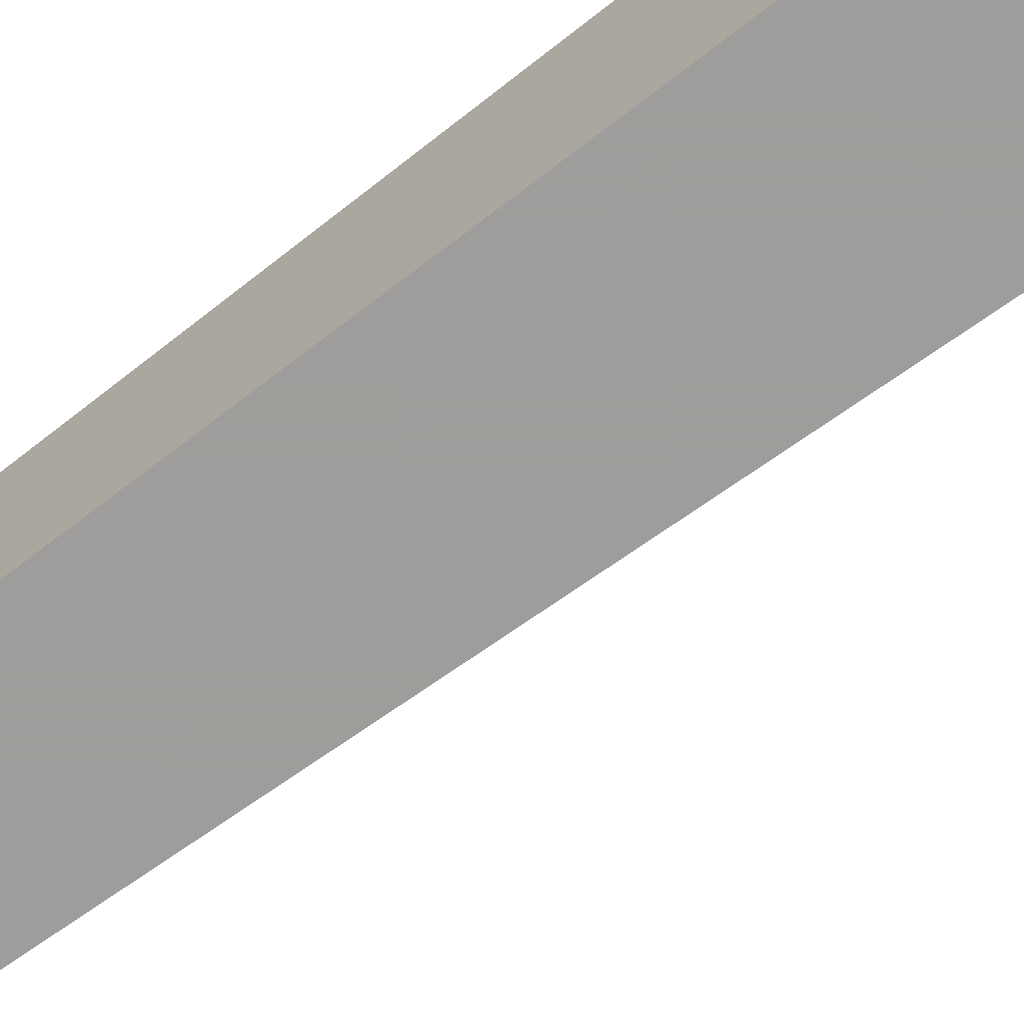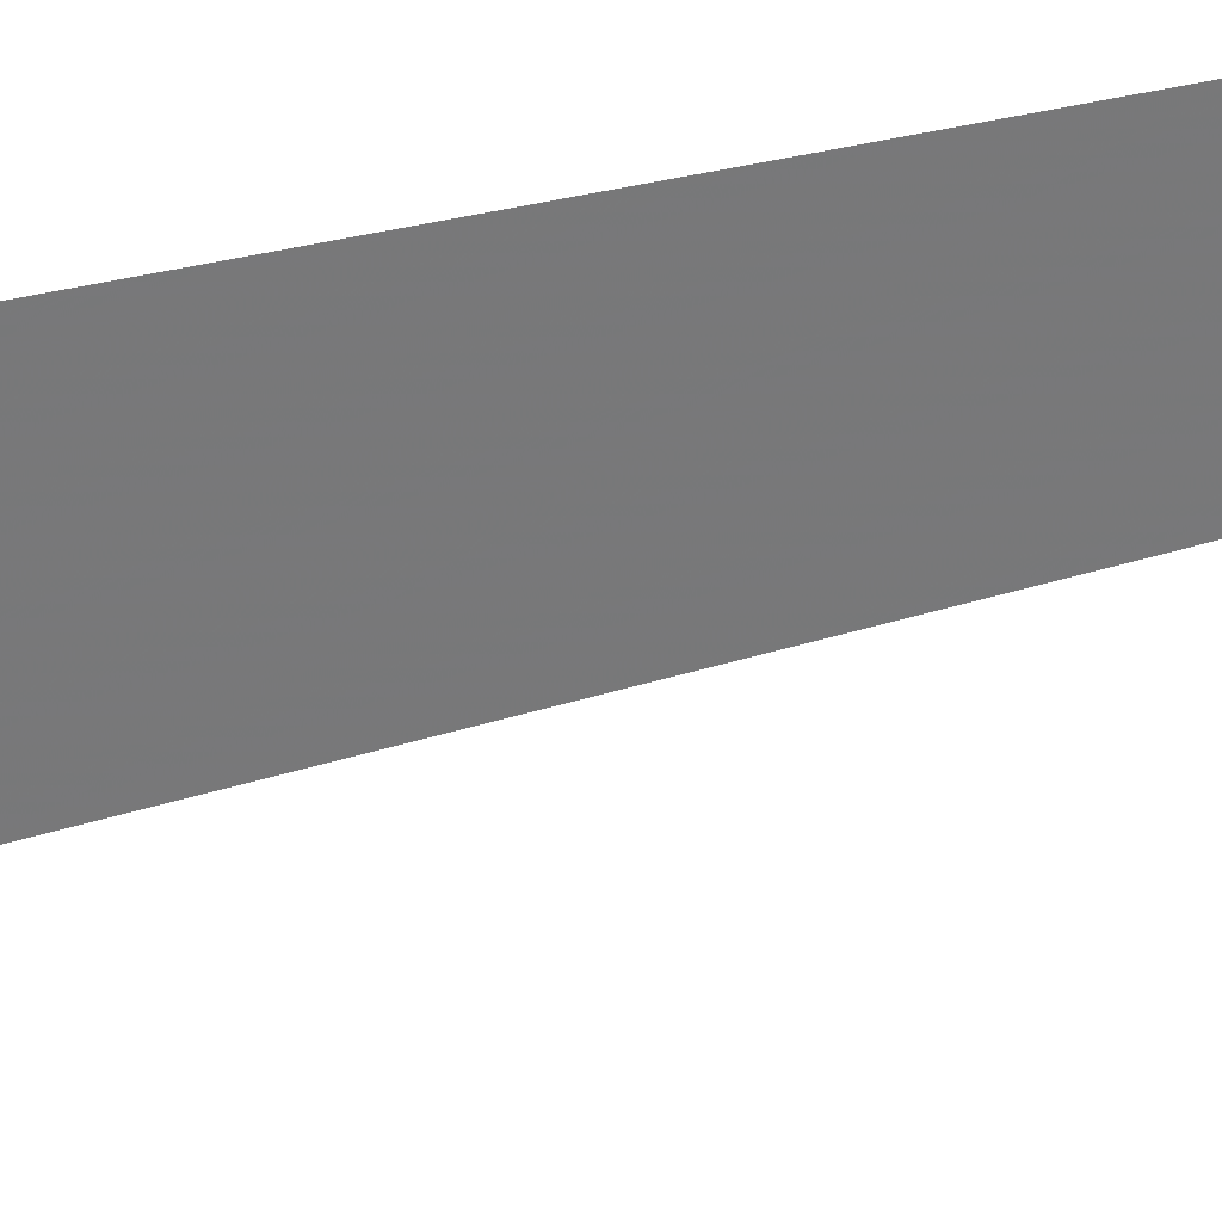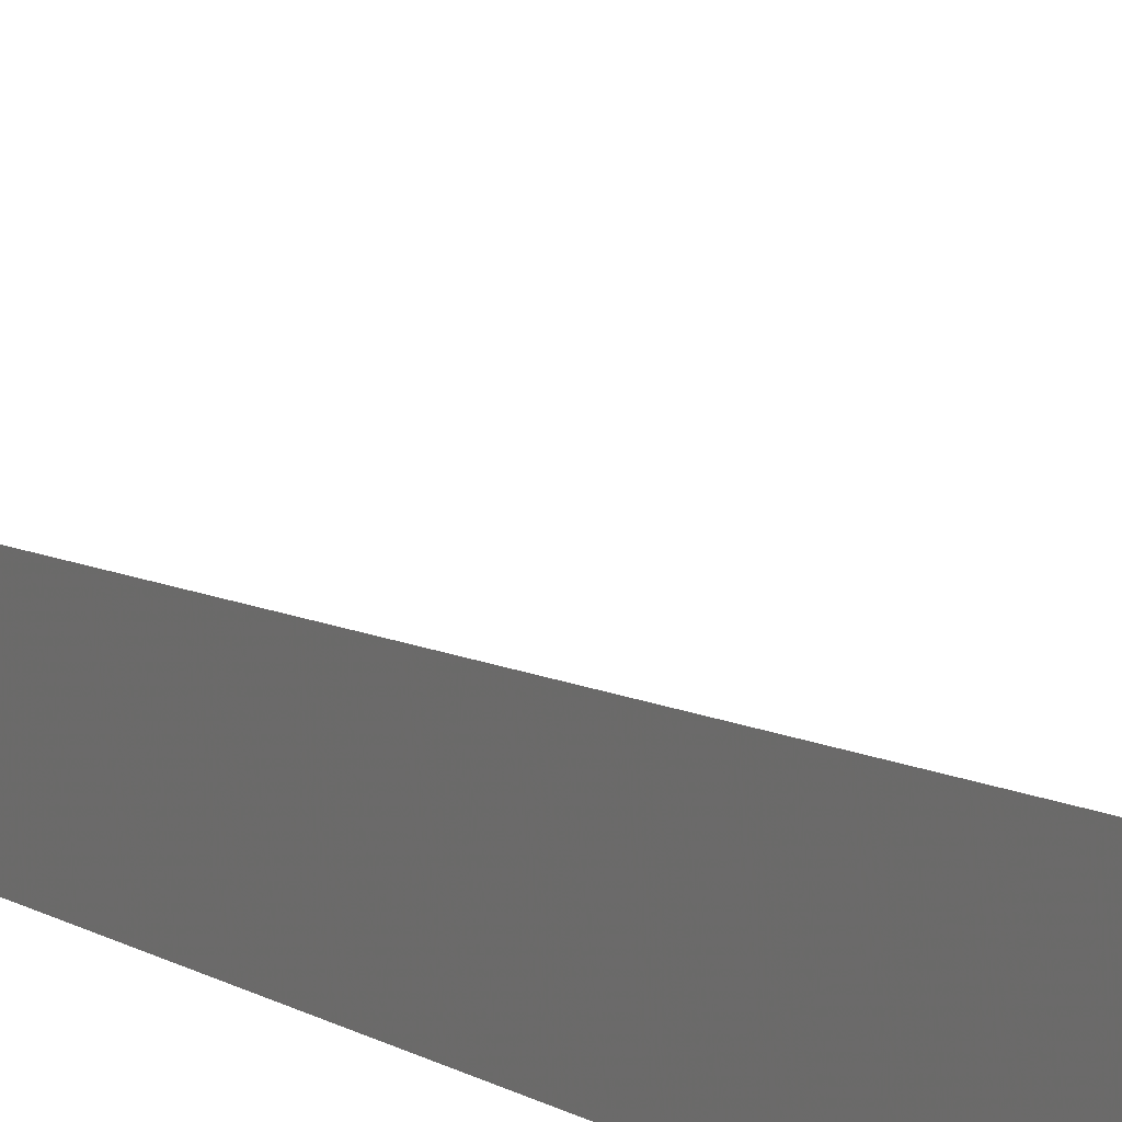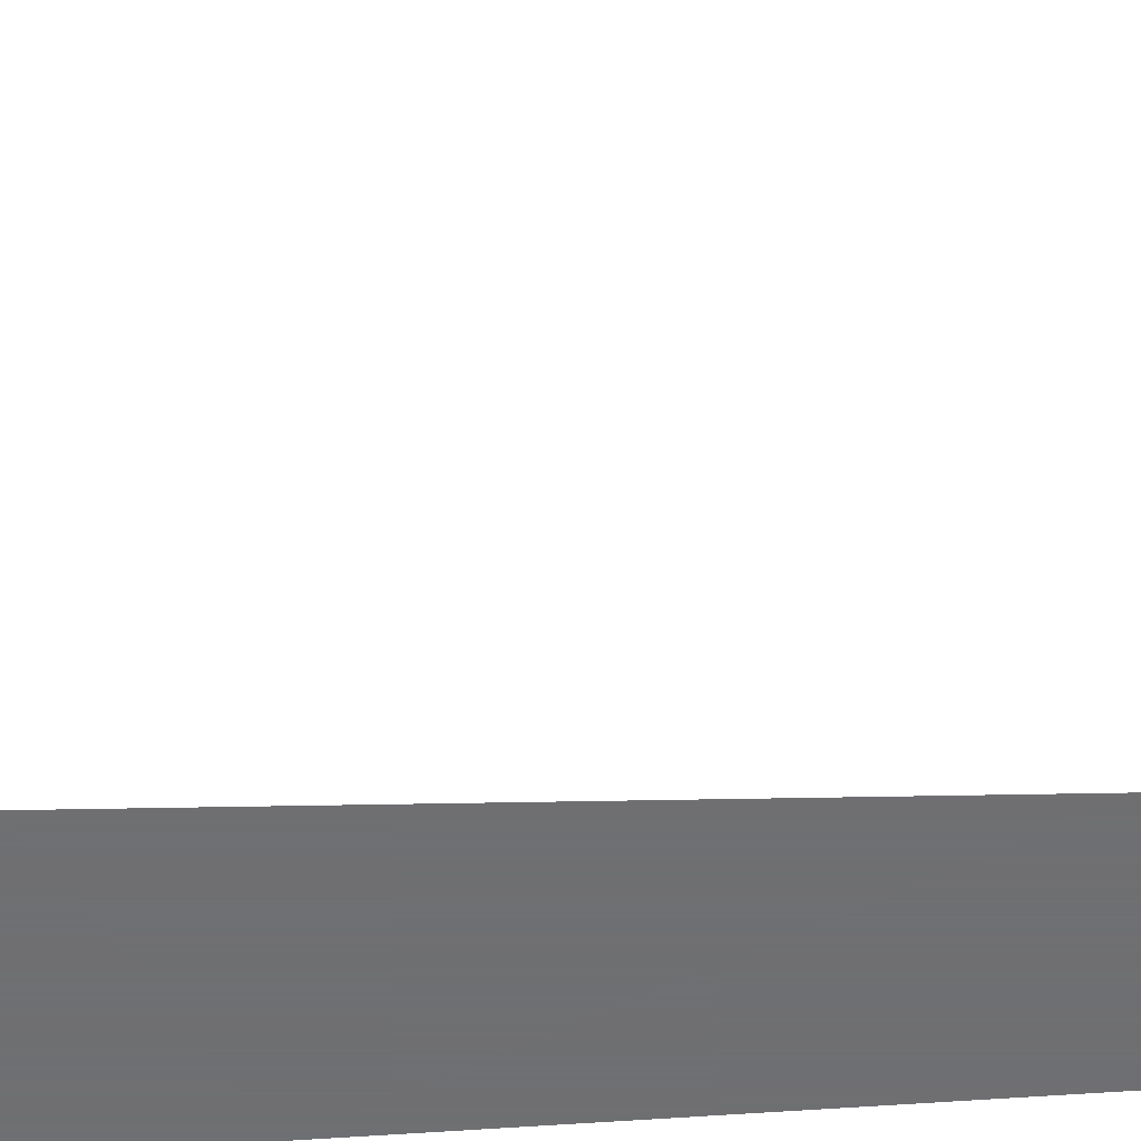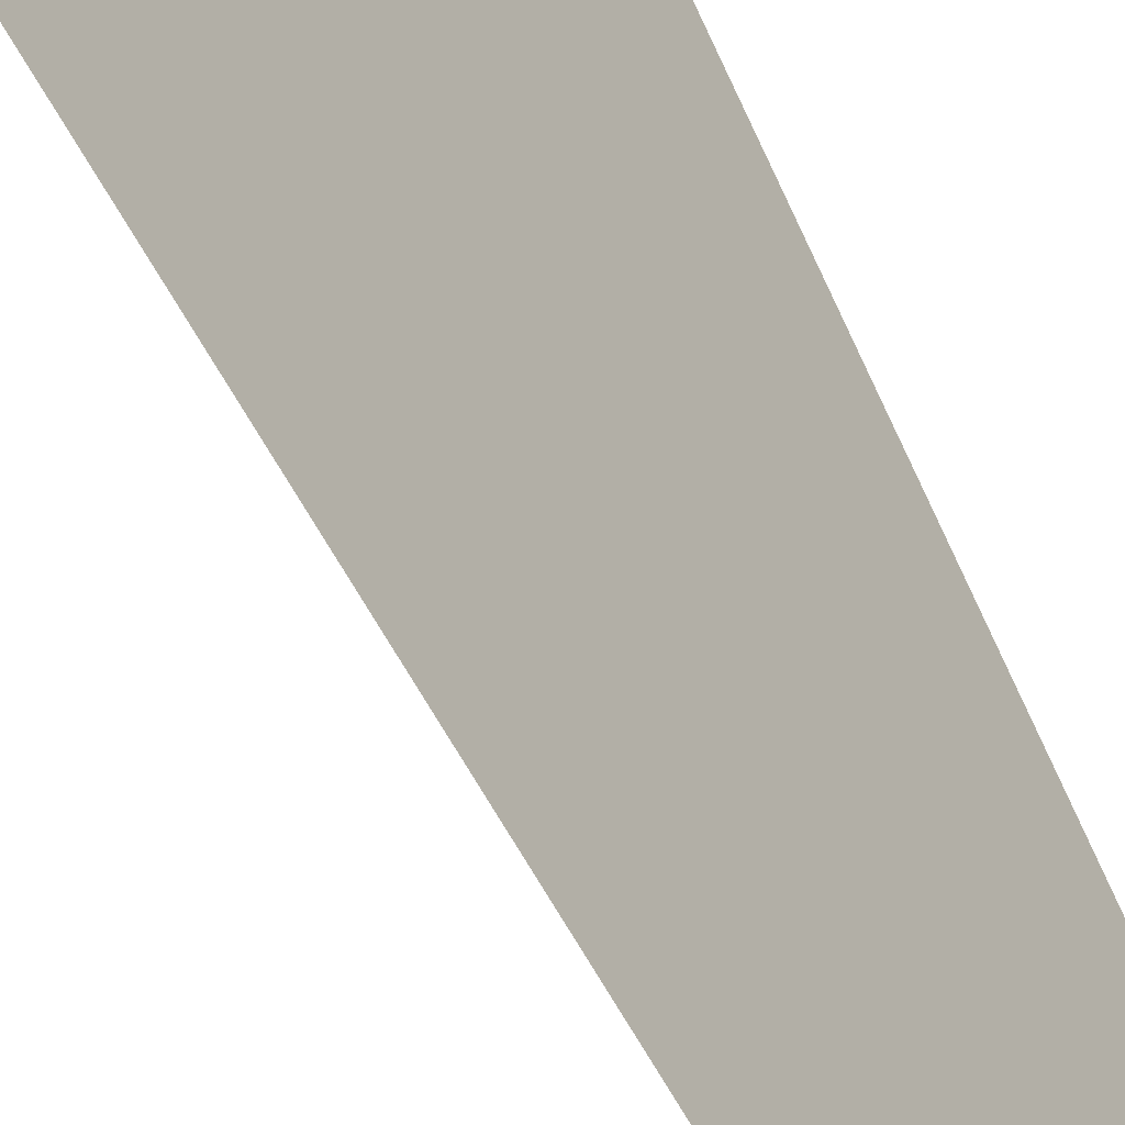
<metadata>
{"format":"obj","ext":"obj","renderer":"f3d","projection":"perspective","resolution":1024,"background":"white","views":[{"elev":-70.6,"azim":-51.8,"up":"+Z"},{"elev":78.8,"azim":78.8,"up":"+Z"},{"elev":11.1,"azim":-29.2,"up":"+Z"},{"elev":-54.7,"azim":94.2,"up":"+Z"},{"elev":22.9,"azim":169.0,"up":"+Z"}]}
</metadata>
<code>
v  1  -16.47  1
v  2  -16.47  1
v  1  1.999  1
v  1  -16.47  2
f 1 3 2
f 1 4 3
f 1 2 4
f 2 3 4

</code>
